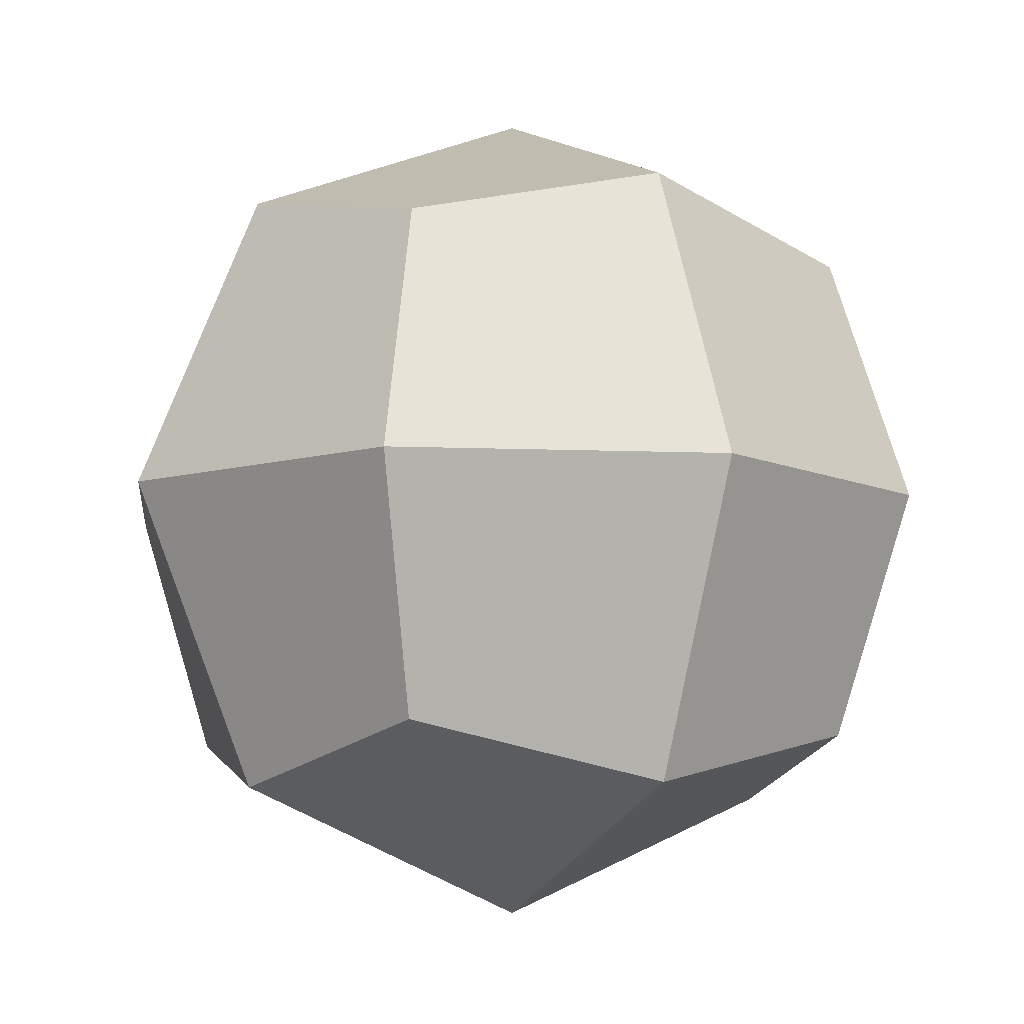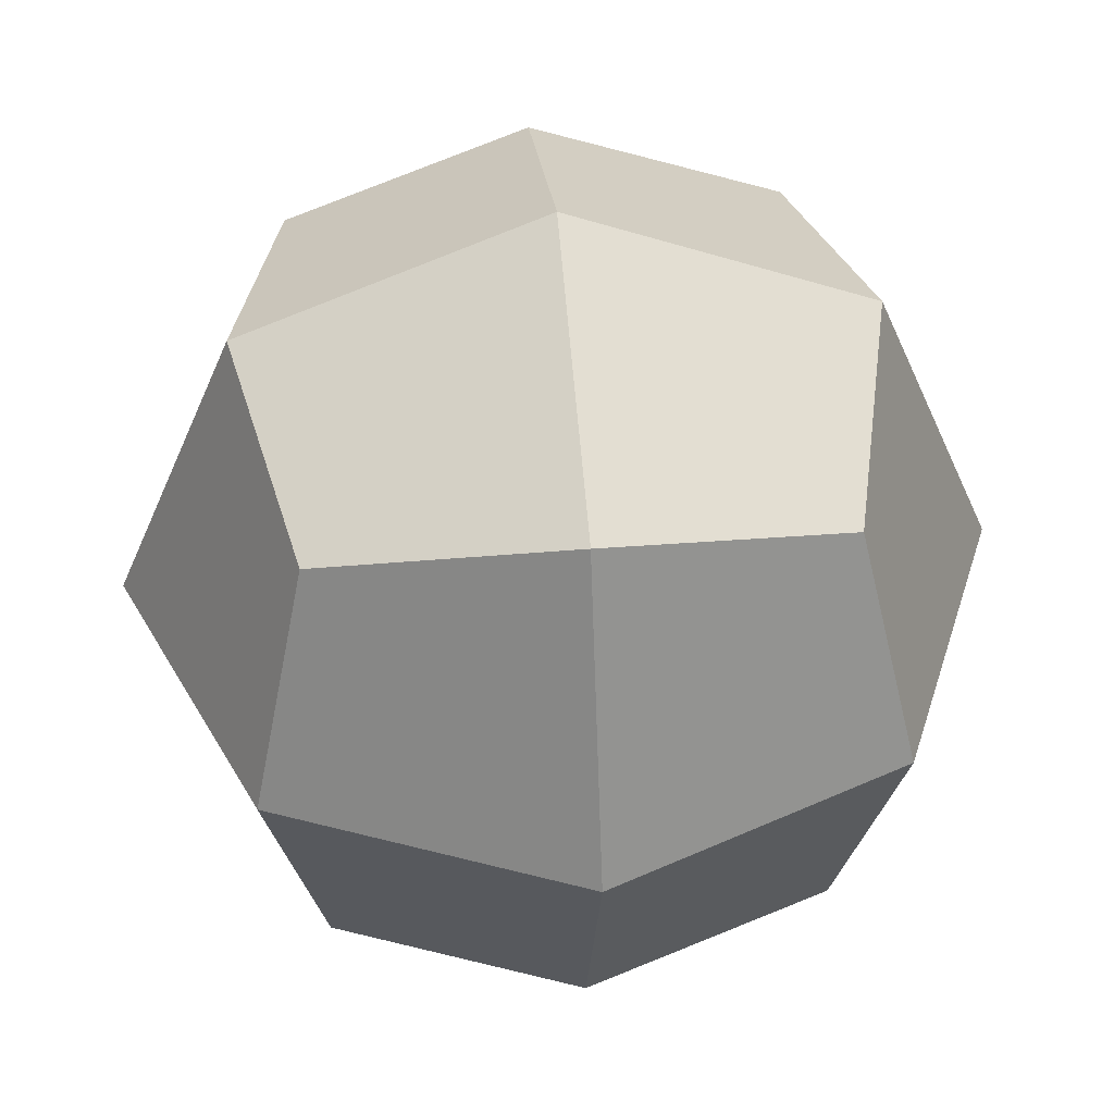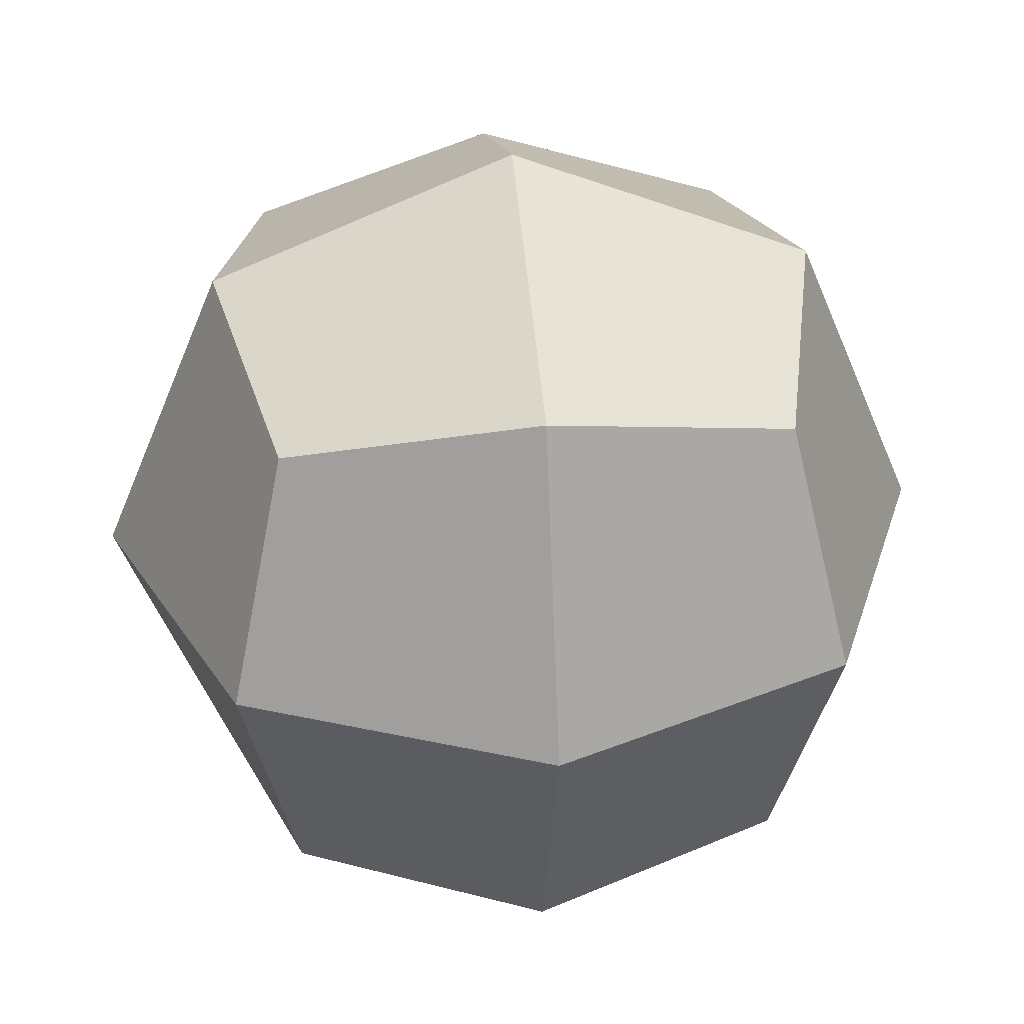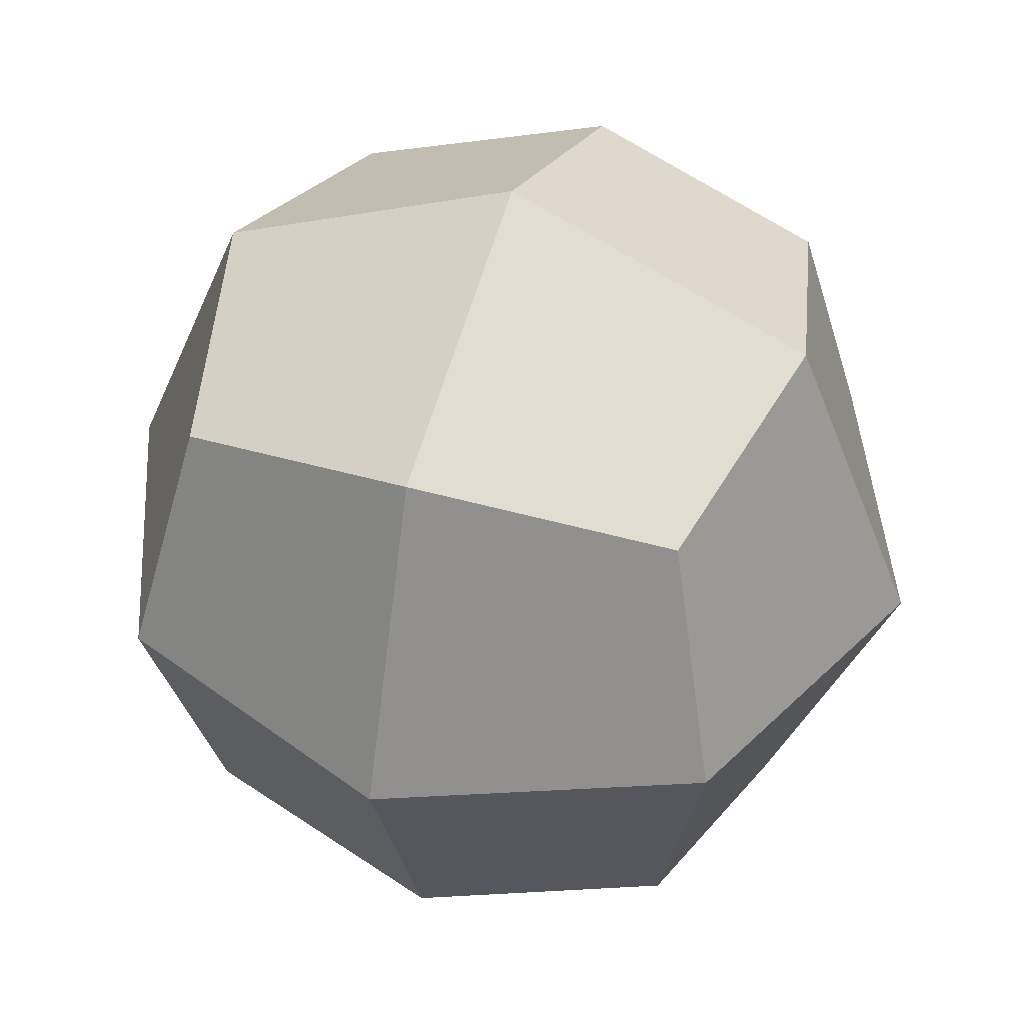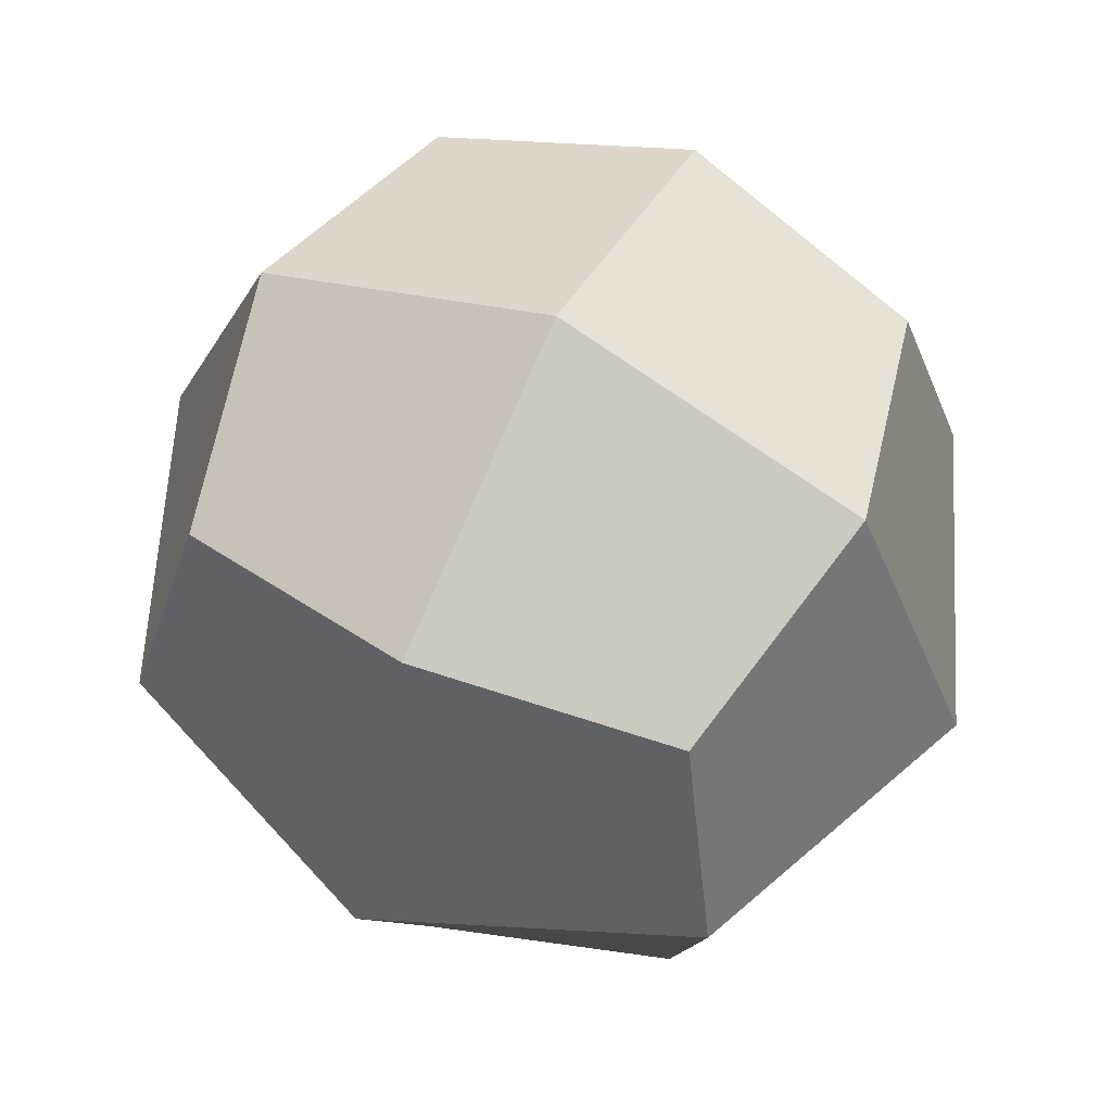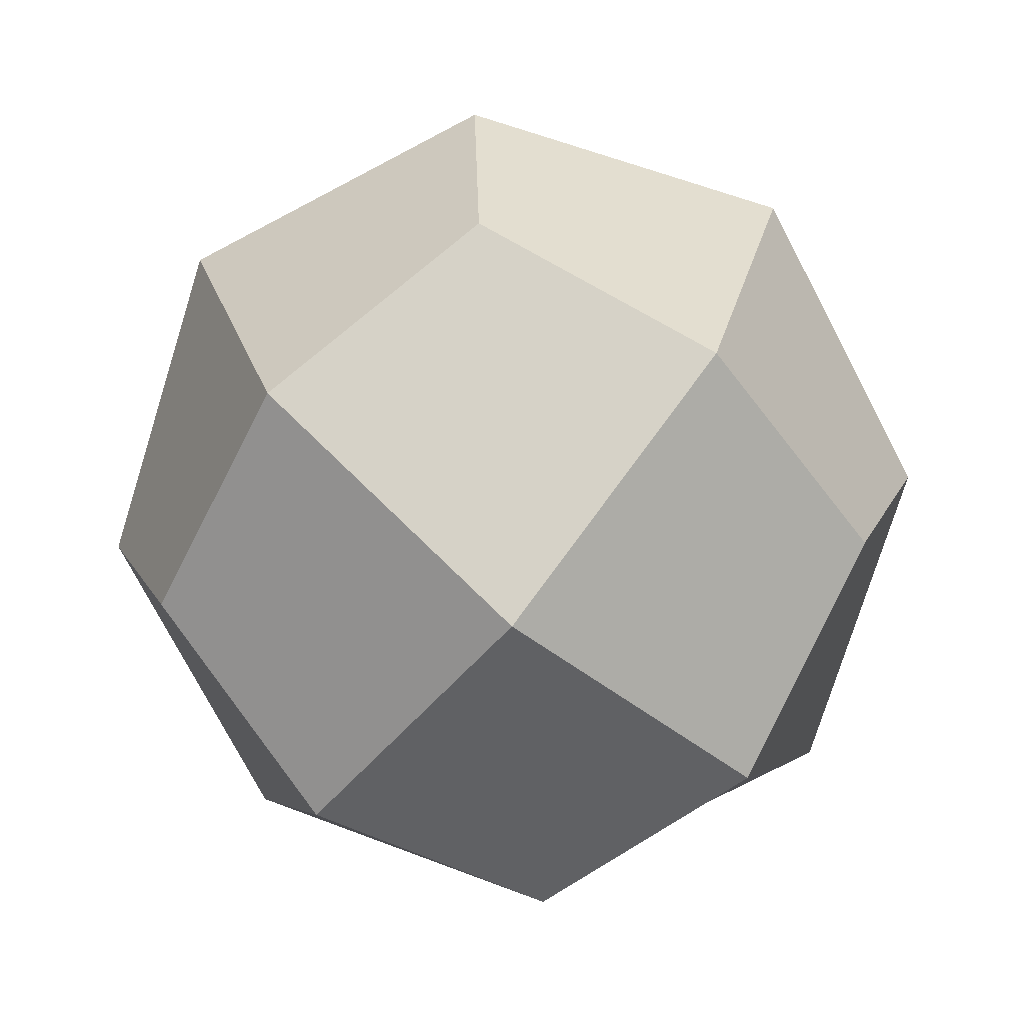
<metadata>
{"format":"obj","ext":"obj","renderer":"f3d","projection":"perspective","resolution":1024,"background":"white","views":[{"elev":-8.5,"azim":61.1,"up":"+Y"},{"elev":44.2,"azim":-95.4,"up":"+Z"},{"elev":34.4,"azim":84.0,"up":"+Z"},{"elev":43.4,"azim":-161.2,"up":"+Y"},{"elev":61.0,"azim":-154.2,"up":"+Z"},{"elev":-75.7,"azim":-39.8,"up":"+Z"}]}
</metadata>
<code>
o Cube
v 1 -1 -1
v 1 -1 1
v -1 -1 1
v -1 -1 -1
v 1 1 -1
v 1 1 1
v -1 1 1
v -1 1 -1
v 1.225 -1.225 -0
v 0 -1.225 -1.225
v 1.225 0 -1.225
v -0 -1.225 1.225
v 1.225 -0 1.225
v -1.225 -1.225 -0
v -1.225 -0 1.225
v -1.225 0 -1.225
v 1.225 1.225 1e-06
v 0 1.225 -1.225
v -1e-06 1.225 1.225
v -1.225 1.225 -0
v 0 0 -1.732
v -1.732 0 -0
v -0 -0 1.732
v 1.732 0 0
v -0 1.732 0
v 0 -1.732 -0
f 26 12 3 14
f 25 20 7 19
f 24 17 6 13
f 23 19 7 15
f 22 20 8 16
f 21 10 4 16
f 18 21 16 8
f 5 11 21 18
f 11 1 10 21
f 14 22 16 4
f 3 15 22 14
f 15 7 20 22
f 12 23 15 3
f 2 13 23 12
f 13 6 19 23
f 9 24 13 2
f 1 11 24 9
f 11 5 17 24
f 17 25 19 6
f 5 18 25 17
f 18 8 20 25
f 10 26 14 4
f 1 9 26 10
f 9 2 12 26

</code>
